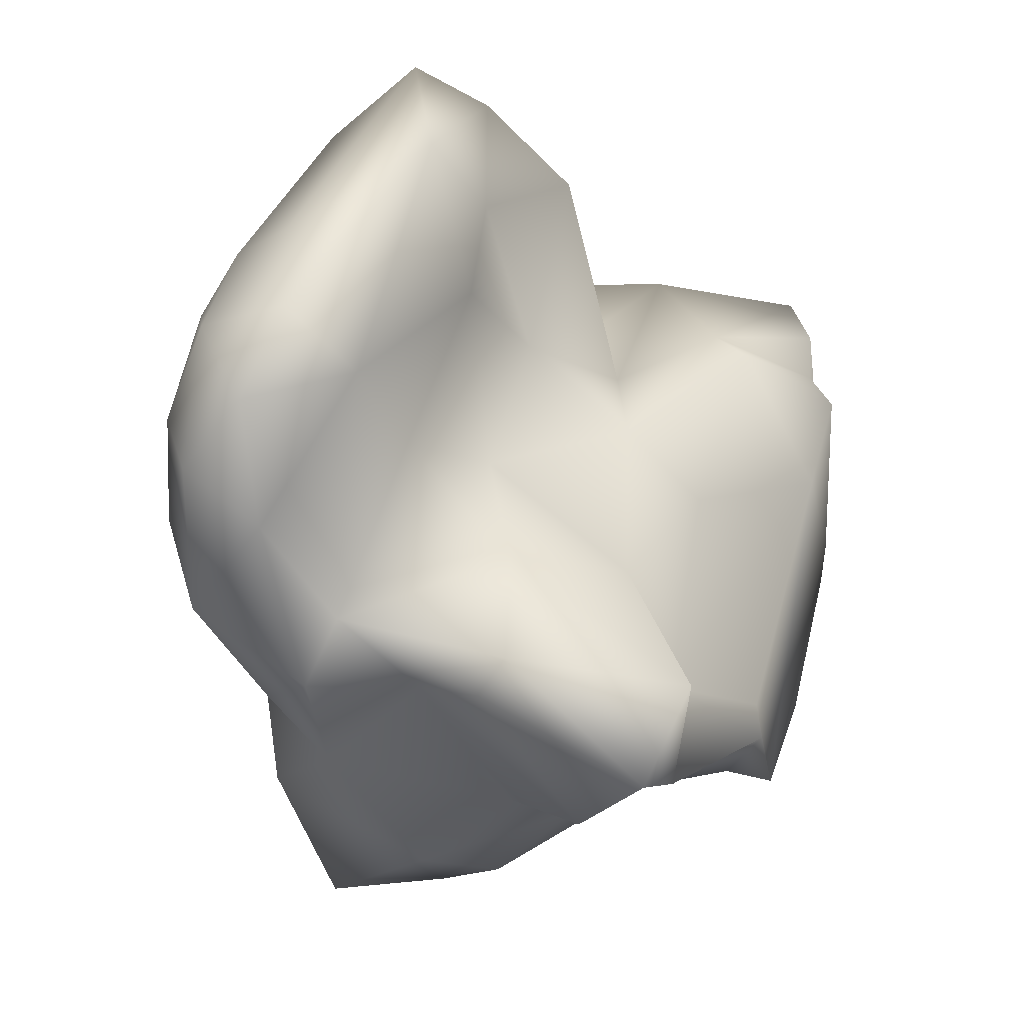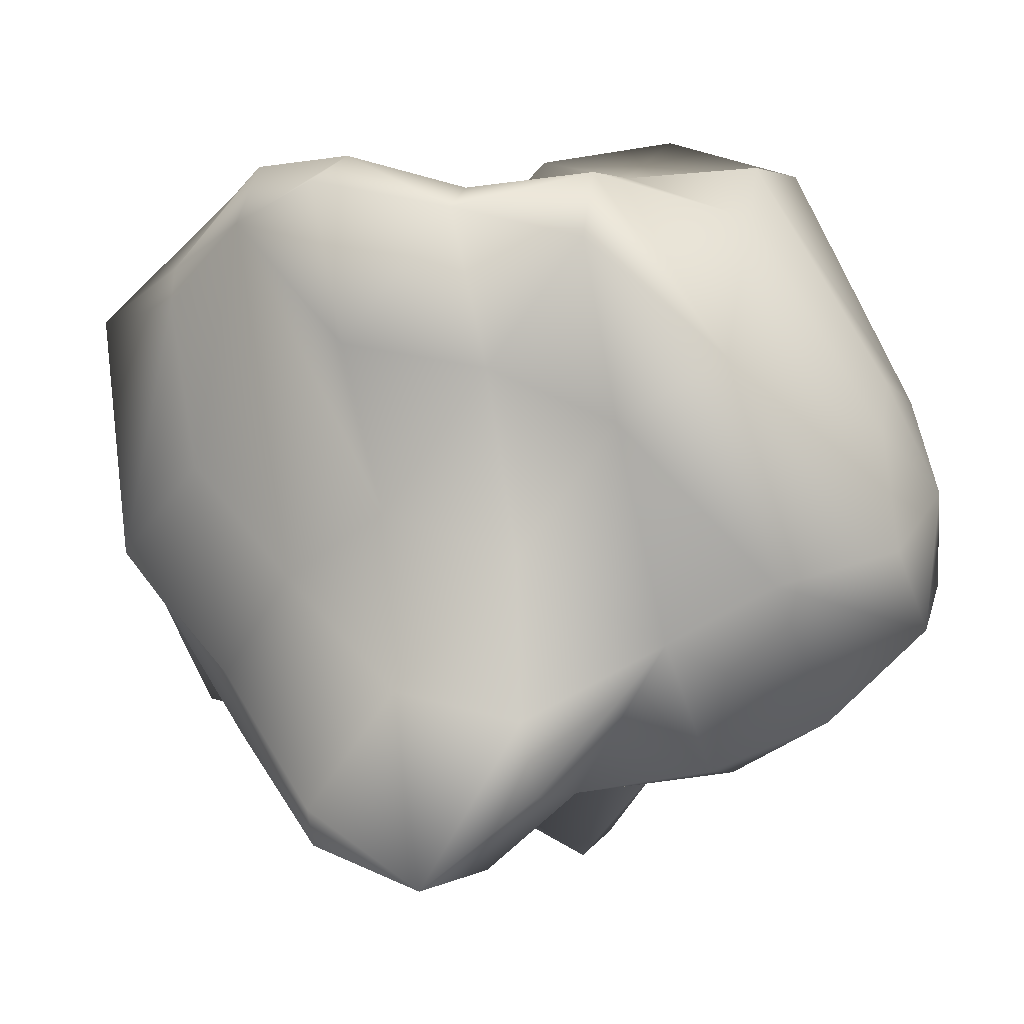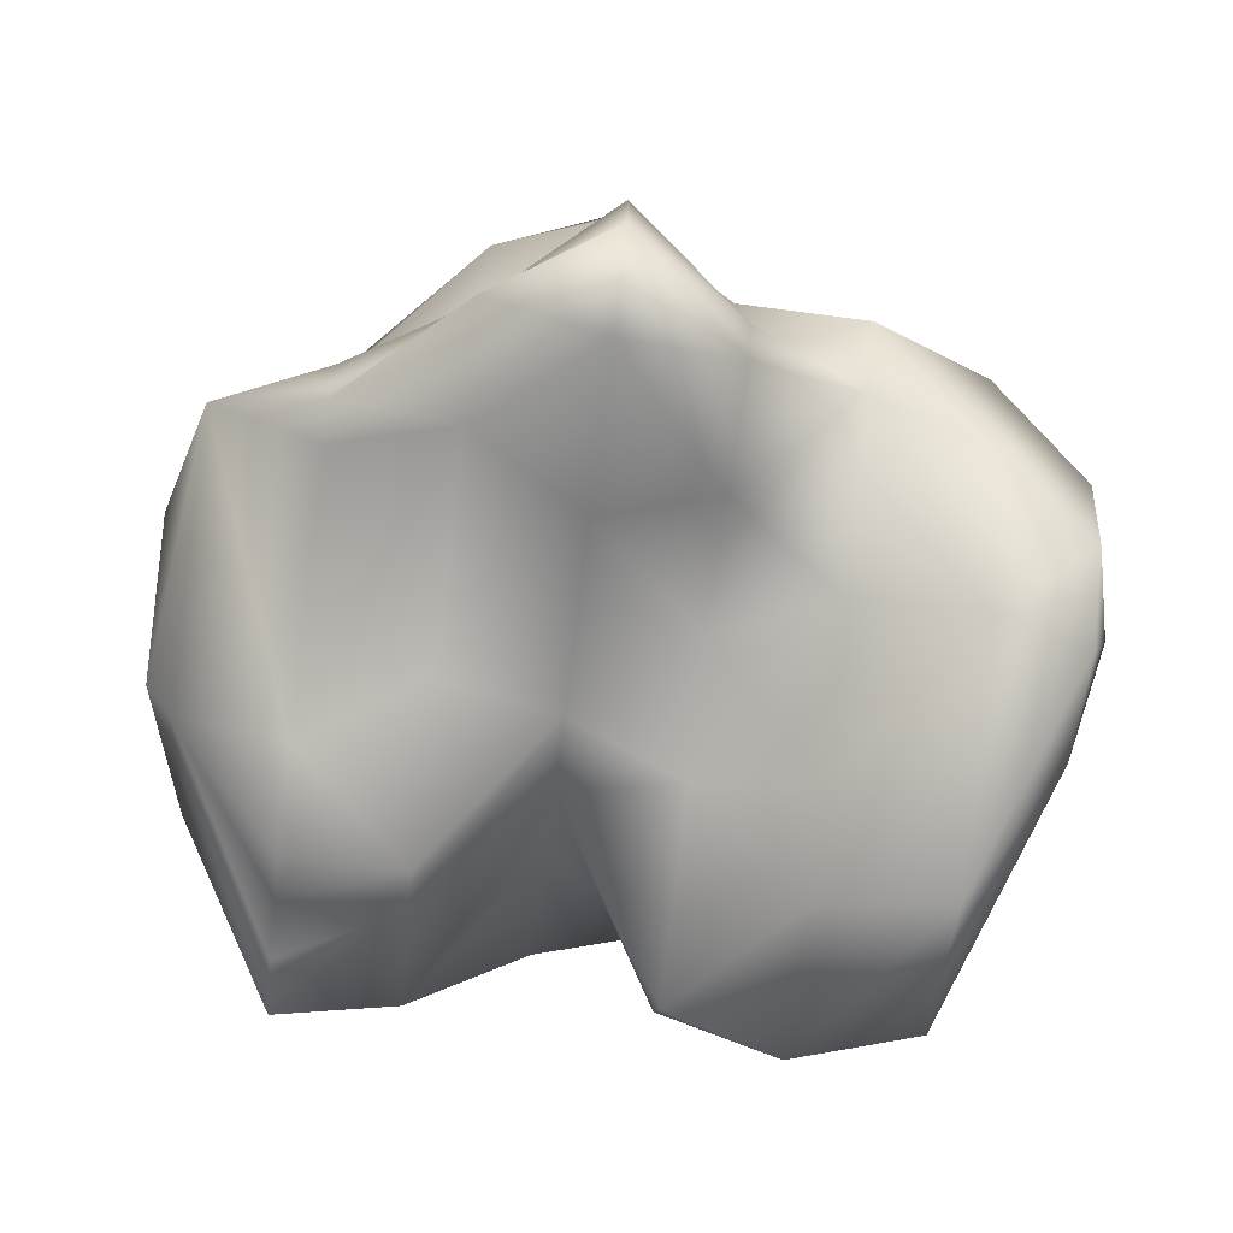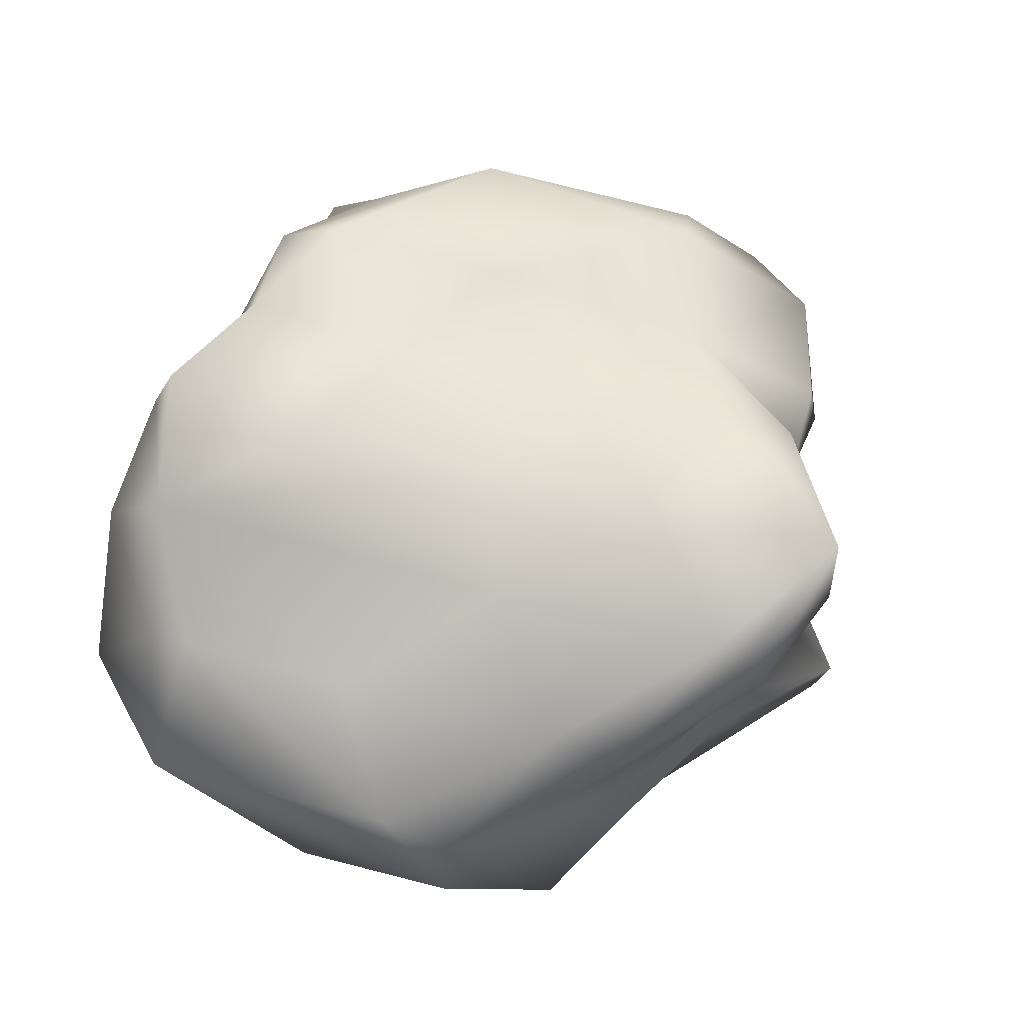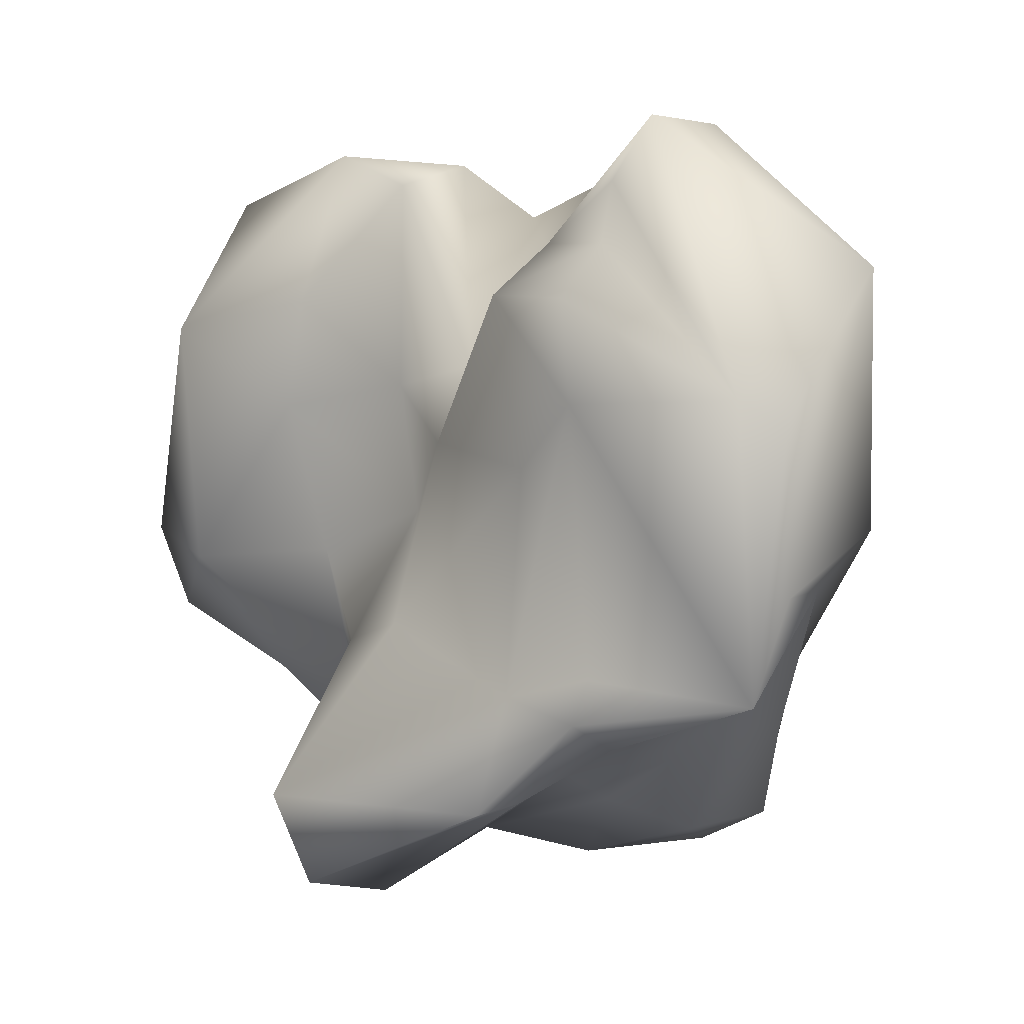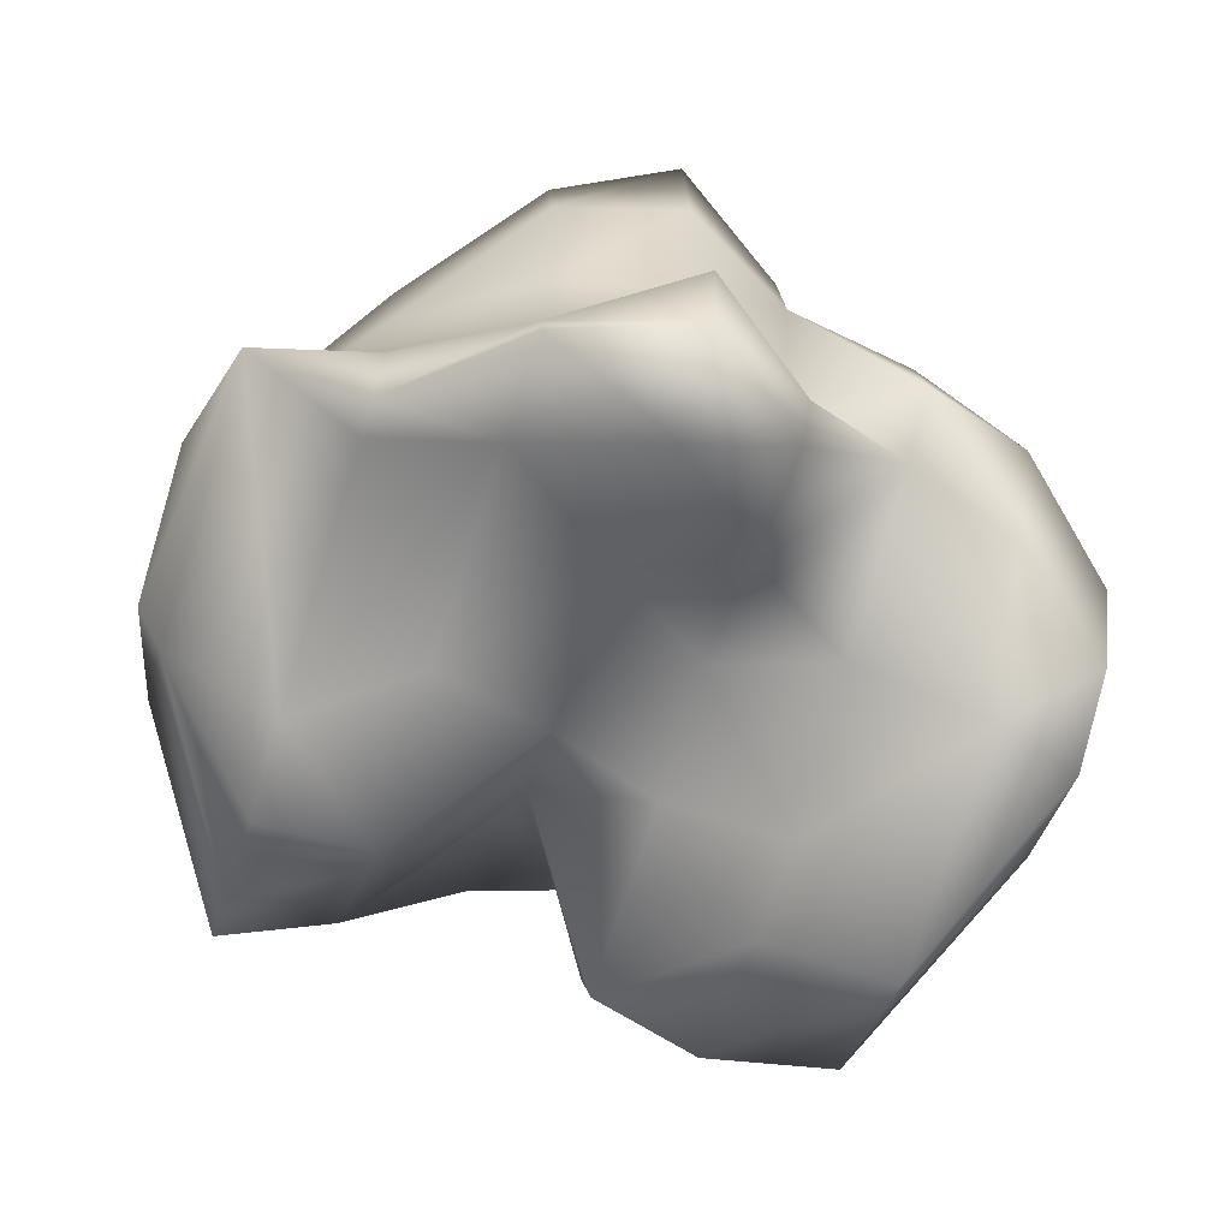
<metadata>
{"format":"obj","ext":"obj","renderer":"f3d","projection":"perspective","resolution":1024,"background":"white","views":[{"elev":-26.9,"azim":-37.9,"up":"+Z"},{"elev":3.9,"azim":-158.2,"up":"+Z"},{"elev":-76.6,"azim":-177.1,"up":"+Y"},{"elev":71.4,"azim":115.6,"up":"+Y"},{"elev":-6.8,"azim":52.0,"up":"+Z"},{"elev":-63.4,"azim":172.4,"up":"+Y"}]}
</metadata>
<code>
v -0.01753 -0.005773 0.001672
v -0.01534 -0.001709 0.00502
v -0.01489 -0.004263 0.007677
v -0.01513 -0.009392 0.006469
v -0.01615 -0.01116 0.00075
v -0.01689 -0.008737 -0.003632
v -0.01721 -0.004306 -0.005621
v -0.01641 -0.000916 -0.00114
v -0.009812 0.008402 0.009034
v -0.008588 0.000363 0.01633
v -0.008109 -0.002378 0.01918
v -0.008156 -0.01032 0.01921
v -0.009509 -0.01384 0.01159
v -0.01175 -0.01107 -0.00135
v -0.01279 -0.004464 -0.007535
v -0.0132 0.000903 -0.01008
v -0.01183 0.006489 -0.002472
v -0.002403 0.009072 0.0151
v -0.001819 0.005958 0.01856
v -0.001849 0.000709 0.01858
v -0.001458 -0.007908 0.02114
v -0.002952 -0.00981 0.01265
v -0.003984 -0.009892 0.006743
v -0.005343 -0.006355 -0.001153
v -0.006902 -0.002759 -0.01022
v -0.007451 -0.000894 -0.01343
v -0.007312 0.002795 -0.01277
v -0.006053 0.006568 -0.005703
v -0.00404 0.008542 0.005741
v 0.004224 0.01054 0.01666
v 0.004404 0.008107 0.01778
v 0.004365 0.001357 0.01781
v 0.004701 -0.003949 0.01993
v 0.004377 -0.007954 0.01822
v 0.00249 -0.006676 0.007377
v 0.001319 -0.004636 0.000596
v 2e-05 -0.008159 -0.006716
v -0.001083 -0.009117 -0.01299
v -0.00132 -0.007122 -0.01442
v -0.000879 -0.001614 -0.0121
v -0.001113 0.006381 -0.01373
v -0.000964 0.01176 -0.01308
v -0.000284 0.01221 -0.009203
v 0.001097 0.009358 -0.001186
v 0.002786 0.009264 0.00848
v 0.01082 0.0132 0.01798
v 0.01107 0.008327 0.0196
v 0.01082 0.001011 0.01846
v 0.00979 -0.000758 0.01262
v 0.008875 -0.006587 0.007593
v 0.008122 -0.008226 0.003352
v 0.006425 -0.009819 -0.006307
v 0.004808 -0.01622 -0.01533
v 0.004027 -0.01343 -0.0199
v 0.003969 -0.008552 -0.02041
v 0.004587 -0.002166 -0.01711
v 0.004393 0.005266 -0.0185
v 0.004559 0.01389 -0.01786
v 0.006297 0.01311 -0.007881
v 0.007844 0.01095 0.001054
v 0.009372 0.01261 0.009729
v 0.01681 0.009905 0.01612
v 0.01735 0.00629 0.01933
v 0.01745 -0.000895 0.02016
v 0.01614 -0.007106 0.01286
v 0.01559 -0.01024 0.009858
v 0.01412 -0.007268 0.00135
v 0.01208 -0.006681 -0.01035
v 0.01101 -0.007763 -0.01644
v 0.01115 -0.005011 -0.01578
v 0.01143 -0.002194 -0.01425
v 0.01122 0.000865 -0.01555
v 0.01098 0.007109 -0.01718
v 0.01117 0.01255 -0.01628
v 0.01149 0.01256 -0.01443
v 0.01356 0.01066 -0.002543
v 0.02274 0.006111 0.01388
v 0.02348 -0.002124 0.01841
v 0.02341 -0.006313 0.01819
v 0.02278 -0.008386 0.01462
v 0.02224 -0.008646 0.01155
v 0.02171 -0.01078 0.0086
v 0.02085 -0.00961 0.003608
v 0.01854 -0.006527 -0.009704
v 0.01814 -0.007222 -0.01198
v 0.01795 -0.004539 -0.01316
v 0.01819 -0.002472 -0.01188
v 0.01825 0.003153 -0.01171
v 0.01828 0.006965 -0.01173
v 0.01888 0.007665 -0.008285
v 0.02086 0.007388 0.003044
v 0.02241 0.007167 0.01191
v 0.02857 0.003878 0.01097
v 0.02721 -0.004271 0.003496
v 0.02466 -0.001069 -0.01117
v 0.02573 0.002451 -0.005214
v 0.02631 0.00571 -0.002026
v 0.02861 -0.002347 0.002356
v 0.02717 -0.000936 -0.005899
g grp1
f 1 3 2
f 1 4 3
f 1 5 4
f 1 6 5
f 1 7 6
f 1 8 7
f 1 2 8
f 2 10 9
f 2 3 10
f 3 11 10
f 3 4 11
f 4 12 11
f 4 13 12
f 4 5 13
f 5 14 13
f 5 6 14
f 6 15 14
f 6 7 15
f 7 16 15
f 7 17 16
f 7 8 17
f 8 9 17
f 8 2 9
f 9 19 18
f 9 10 19
f 10 20 19
f 10 11 20
f 11 12 20
f 12 21 20
f 12 13 21
f 13 22 21
f 13 23 22
f 13 14 23
f 14 24 23
f 14 25 24
f 14 15 25
f 15 26 25
f 15 16 26
f 16 27 26
f 16 28 27
f 16 17 28
f 17 29 28
f 17 9 29
f 9 18 29
f 18 19 30
f 19 31 30
f 19 20 31
f 20 32 31
f 20 33 32
f 20 21 33
f 21 34 33
f 21 22 34
f 22 35 34
f 22 23 35
f 23 36 35
f 23 24 36
f 24 37 36
f 24 25 37
f 25 38 37
f 25 39 38
f 25 40 39
f 25 26 40
f 26 41 40
f 26 27 41
f 27 28 41
f 28 42 41
f 28 43 42
f 28 44 43
f 28 29 44
f 29 45 44
f 29 18 45
f 18 30 45
f 30 47 46
f 30 31 47
f 31 48 47
f 31 32 48
f 32 49 48
f 32 50 49
f 32 33 50
f 33 34 50
f 34 35 50
f 35 51 50
f 35 36 51
f 36 52 51
f 36 37 52
f 37 53 52
f 37 38 53
f 38 54 53
f 38 39 54
f 39 55 54
f 39 40 55
f 40 56 55
f 40 41 56
f 41 57 56
f 41 42 57
f 42 58 57
f 42 43 58
f 43 59 58
f 43 44 59
f 44 60 59
f 44 45 60
f 45 61 60
f 45 30 61
f 30 46 61
f 46 47 62
f 47 63 62
f 47 48 63
f 48 64 63
f 48 49 64
f 49 50 64
f 50 65 64
f 50 51 65
f 51 66 65
f 51 67 66
f 51 52 67
f 52 68 67
f 52 53 68
f 53 69 68
f 53 54 69
f 54 70 69
f 54 55 70
f 55 71 70
f 55 56 71
f 56 72 71
f 56 57 72
f 57 73 72
f 57 58 73
f 58 74 73
f 58 75 74
f 58 59 75
f 59 76 75
f 59 60 76
f 60 62 76
f 60 61 62
f 61 46 62
f 62 63 77
f 63 78 77
f 63 64 78
f 64 79 78
f 64 65 79
f 65 80 79
f 65 81 80
f 65 66 81
f 66 82 81
f 66 83 82
f 66 67 83
f 67 68 83
f 68 84 83
f 68 85 84
f 68 69 85
f 69 70 85
f 70 86 85
f 70 71 86
f 71 87 86
f 71 72 87
f 72 88 87
f 72 73 88
f 73 89 88
f 73 74 89
f 74 75 89
f 75 90 89
f 75 76 90
f 76 91 90
f 76 62 91
f 62 92 91
f 62 77 92
f 77 78 93
f 78 79 93
f 79 94 93
f 79 80 94
f 80 81 94
f 81 82 94
f 82 83 94
f 83 95 94
f 83 84 95
f 84 85 95
f 85 86 95
f 86 87 95
f 87 96 95
f 87 88 96
f 88 89 96
f 89 90 96
f 90 97 96
f 90 91 97
f 91 92 97
f 92 93 97
f 92 77 93
f 93 94 98
f 94 95 98
f 95 99 98
f 95 96 99
f 96 97 99
f 97 93 99
f 93 98 99

</code>
